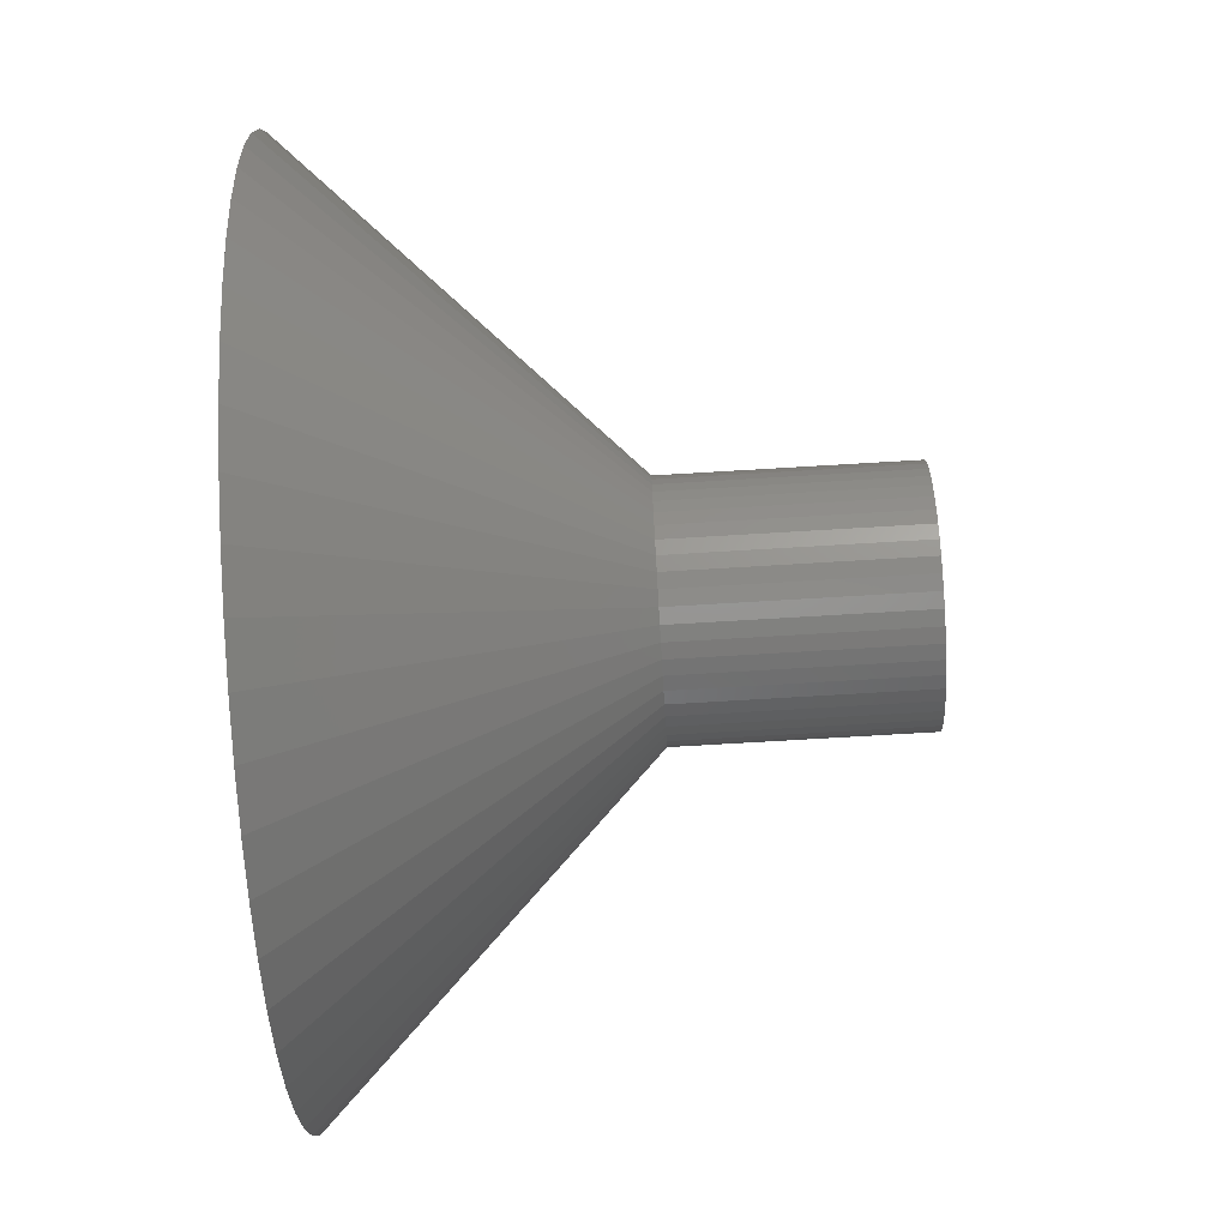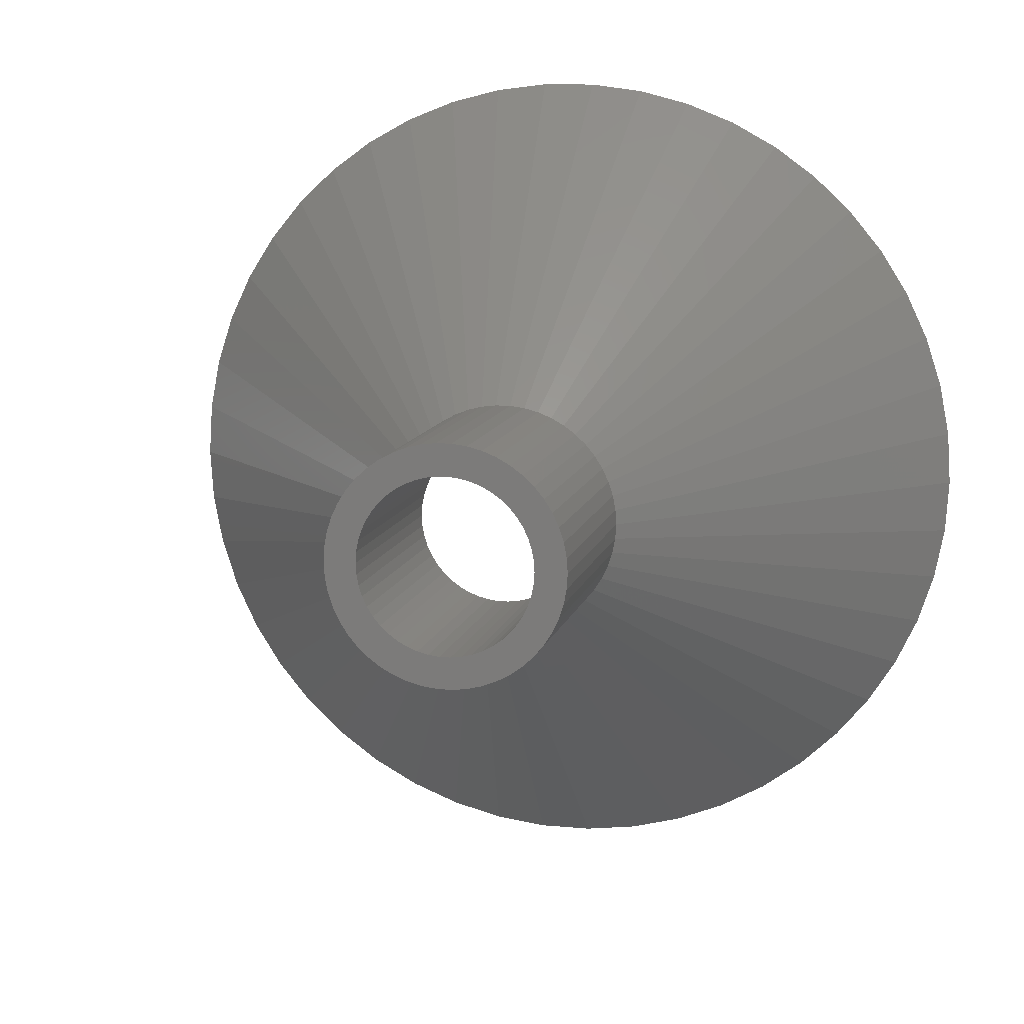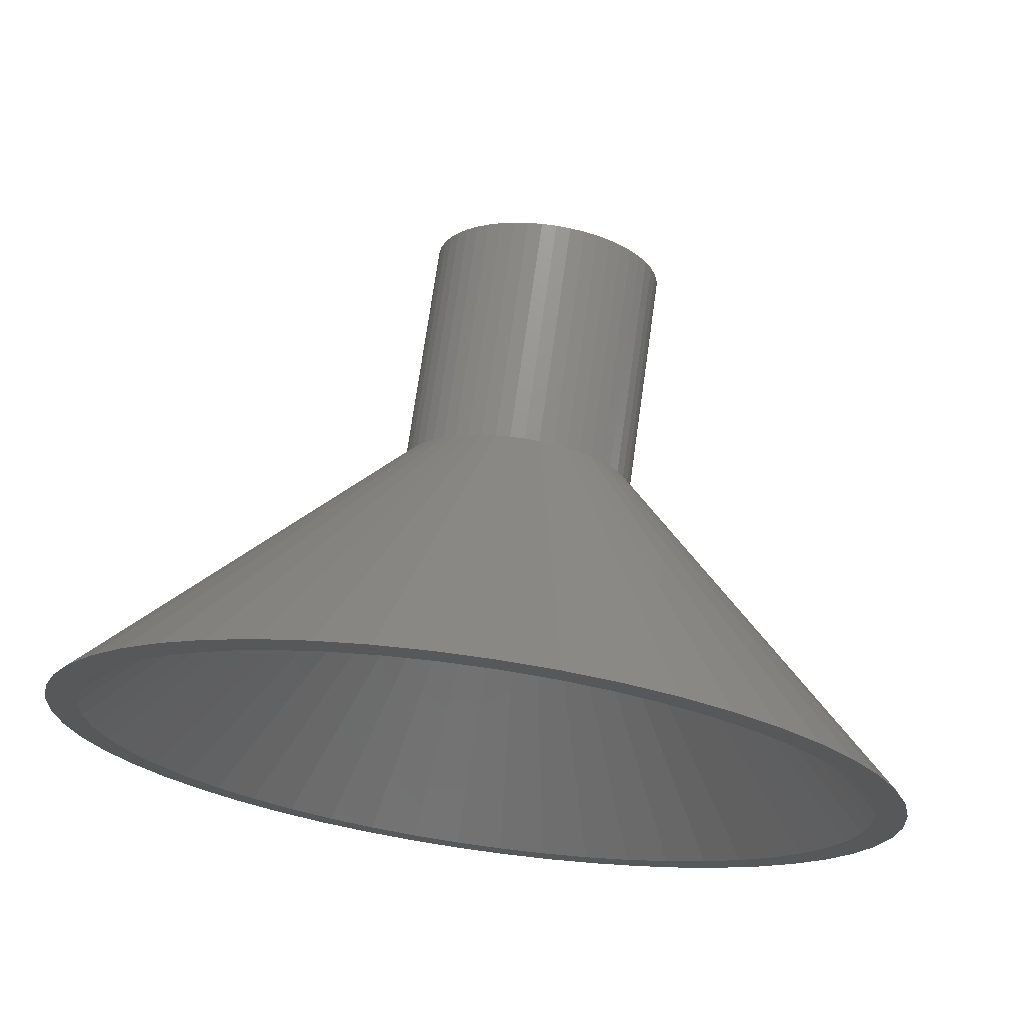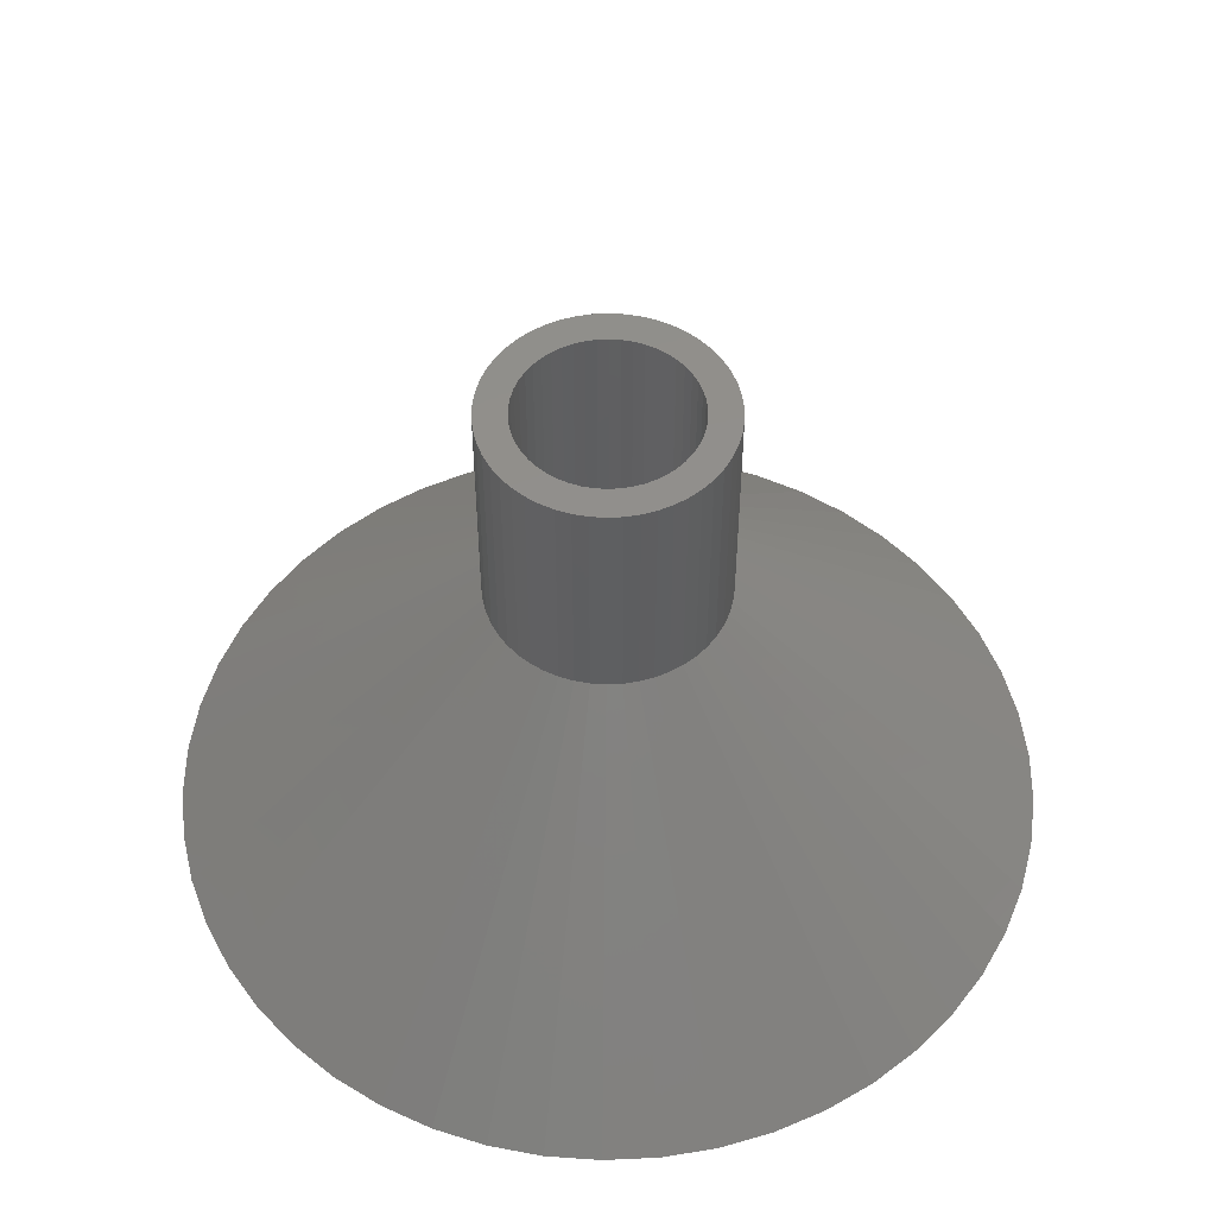
<metadata>
{"format":"stl","ext":"stl","renderer":"f3d","projection":"perspective","resolution":1024,"background":"white","views":[{"elev":-73.7,"azim":-86.6,"up":"+Y"},{"elev":11.2,"azim":13.3,"up":"+Y"},{"elev":71.4,"azim":-172.0,"up":"+Y"},{"elev":52.2,"azim":-60.5,"up":"+Z"}]}
</metadata>
<code>
# stl→obj: 300 verts, 600 faces
v 27.28 3.447 0
v 7.5 0 20
v 27.5 0 0
v -5.467 -5.134 20
v -20.05 -18.82 0
v -17.53 -21.19 0
v 24.1 13.25 0
v 6.572 3.613 20
v 25.57 10.12 0
v -4.781 -5.779 20
v -25.57 10.12 0
v -26.64 6.839 0
v -6.973 2.761 20
v 14.74 -23.22 0
v 3.193 -6.786 20
v 11.71 -24.88 0
v 14.74 23.22 0
v 4.019 6.332 20
v 4.781 5.779 20
v -8.498 26.15 0
v -11.71 24.88 0
v -3.193 6.786 20
v 26.64 6.839 0
v 6.973 2.761 20
v 7.264 1.865 20
v 24.1 -13.25 0
v 6.572 -3.613 20
v 22.25 -16.16 0
v 6.973 -2.761 20
v 25.57 -10.12 0
v -6.572 -3.613 20
v -24.1 -13.25 0
v -22.25 -16.16 0
v -6.068 4.408 20
v -22.25 16.16 0
v -6.572 3.613 20
v -17.53 21.19 0
v -20.05 18.82 0
v -5.467 5.134 20
v -25.57 -10.12 0
v -3.193 -6.786 20
v -14.74 -23.22 0
v -11.71 -24.88 0
v 8.498 -26.15 0
v -27.28 3.447 0
v -7.441 0.94 20
v 1.727 27.45 0
v -0.4709 7.485 20
v 0.4709 7.485 20
v -1.727 27.45 0
v -1.405 7.367 20
v -2.318 7.133 20
v -5.153 27.01 0
v 20.05 18.82 0
v 6.068 4.408 20
v 22.25 16.16 0
v 8.498 26.15 0
v 2.318 7.133 20
v 3.193 6.786 20
v 5.467 -5.134 20
v 4.781 -5.779 20
v 17.53 -21.19 0
v 27.28 -3.447 0
v 7.441 -0.94 20
v 26.64 -6.839 0
v -6.068 -4.408 20
v -8.498 -26.15 0
v -2.318 -7.133 20
v -1.727 -27.45 0
v 0.4709 -7.485 20
v -0.4709 -7.485 20
v 1.727 -27.45 0
v 2.318 -7.133 20
v 1.405 -7.367 20
v -27.5 0 0
v -7.5 0 20
v -27.28 -3.447 0
v -7.441 -0.94 20
v -6.973 -2.761 20
v -26.64 -6.839 0
v 4.019 -6.332 20
v 5.153 27.01 0
v 1.405 7.367 20
v -4.781 5.779 20
v -14.74 23.22 0
v 5.467 5.134 20
v 17.53 21.19 0
v 11.71 24.88 0
v 7.441 0.94 20
v 20.05 -18.82 0
v 6.068 -4.408 20
v 7.264 -1.865 20
v 5.153 -27.01 0
v -7.264 1.865 20
v -24.1 13.25 0
v 25.5 0 0
v 25.3 -3.196 0
v 24.7 -6.342 0
v 25.3 3.196 0
v 23.71 -9.387 0
v 22.35 -12.28 0
v 20.63 -14.99 0
v 18.59 -17.46 0
v 16.25 -19.65 0
v 13.66 -21.53 0
v 10.86 -23.07 0
v 7.88 -24.25 0
v 4.778 -25.05 0
v 1.601 -25.45 0
v -1.601 -25.45 0
v -4.778 -25.05 0
v -5.153 -27.01 0
v -7.88 -24.25 0
v -10.86 -23.07 0
v -13.66 -21.53 0
v -16.25 -19.65 0
v -18.59 -17.46 0
v -20.63 -14.99 0
v -22.35 -12.28 0
v -23.71 -9.387 0
v -24.7 -6.342 0
v -25.3 -3.196 0
v 24.7 6.342 0
v 23.71 9.387 0
v 22.35 12.28 0
v 20.63 14.99 0
v 18.59 17.46 0
v 16.25 19.65 0
v 13.66 21.53 0
v 10.86 23.07 0
v 7.88 24.25 0
v 4.778 25.05 0
v 1.601 25.45 0
v -1.601 25.45 0
v -4.778 25.05 0
v -7.88 24.25 0
v -10.86 23.07 0
v -13.66 21.53 0
v -16.25 19.65 0
v -18.59 17.46 0
v -20.63 14.99 0
v -22.35 12.28 0
v -23.71 9.387 0
v -24.7 6.342 0
v -25.3 3.196 0
v -25.5 0 0
v -7.264 -1.865 20
v -4.019 6.332 20
v -1.405 -7.367 20
v -4.019 -6.332 20
v 5.5 0 20
v -4.009 -3.765 20
v 5.114 -2.025 20
v -3.506 -4.238 20
v -2.947 -4.644 20
v -5.5 0 20
v 2.342 4.977 20
v 1.7 5.231 20
v 5.114 2.025 20
v -4.45 -3.233 20
v -4.45 3.233 20
v -4.82 2.65 20
v -4.009 3.765 20
v -5.114 -2.025 20
v -5.457 0.6893 20
v 2.947 -4.644 20
v 2.342 -4.977 20
v 4.009 -3.765 20
v 3.506 -4.238 20
v 5.457 -0.6893 20
v 1.031 5.403 20
v 0.3453 5.489 20
v 4.009 3.765 20
v 3.506 4.238 20
v -2.342 4.977 20
v -1.031 5.403 20
v 4.82 2.65 20
v -5.114 2.025 20
v 1.7 -5.231 20
v 1.031 -5.403 20
v 4.45 -3.233 20
v 5.327 -1.368 20
v 2.947 4.644 20
v -3.506 4.238 20
v -2.947 4.644 20
v -1.7 5.231 20
v 5.457 0.6893 20
v -4.82 -2.65 20
v -1.7 -5.231 20
v -1.031 -5.403 20
v 0.3453 -5.489 20
v -5.327 1.368 20
v -5.457 -0.6893 20
v 4.82 -2.65 20
v -0.3453 5.489 20
v 4.45 3.233 20
v 5.327 1.368 20
v -2.342 -4.977 20
v -5.327 -1.368 20
v -0.3453 -5.489 20
v 6.973 2.761 35
v 6.572 3.613 35
v 6.068 4.408 35
v 1.405 7.367 35
v 2.318 7.133 35
v 3.193 6.786 35
v -3.193 6.786 35
v -2.318 7.133 35
v -6.572 3.613 35
v -6.973 2.761 35
v 7.264 -1.865 35
v 7.441 -0.94 35
v 4.781 5.779 35
v 5.467 5.134 35
v 4.019 6.332 35
v -7.441 0.94 35
v -7.5 0 35
v -5.467 5.134 35
v -6.068 4.408 35
v -1.405 7.367 35
v -0.4709 7.485 35
v -4.781 5.779 35
v 7.5 0 35
v 7.441 0.94 35
v 7.264 1.865 35
v 0.4709 7.485 35
v 5.5 0 35
v 5.457 0.6893 35
v 5.327 1.368 35
v 5.457 -0.6893 35
v 5.114 2.025 35
v 4.82 2.65 35
v 5.327 -1.368 35
v 6.973 -2.761 35
v 4.45 3.233 35
v 4.009 3.765 35
v 3.506 4.238 35
v 2.947 4.644 35
v 2.342 4.977 35
v 1.7 5.231 35
v 1.031 5.403 35
v 0.3453 5.489 35
v -0.3453 5.489 35
v -1.031 5.403 35
v -1.7 5.231 35
v -2.342 4.977 35
v -2.947 4.644 35
v -4.019 6.332 35
v -3.506 4.238 35
v -4.009 3.765 35
v -4.45 3.233 35
v -4.82 2.65 35
v -5.114 2.025 35
v -5.327 1.368 35
v 5.114 -2.025 35
v 6.572 -3.613 35
v 4.82 -2.65 35
v 6.068 -4.408 35
v 4.45 -3.233 35
v 5.467 -5.134 35
v 4.009 -3.765 35
v 4.781 -5.779 35
v 3.506 -4.238 35
v 4.019 -6.332 35
v 2.947 -4.644 35
v 3.193 -6.786 35
v 2.342 -4.977 35
v 2.318 -7.133 35
v 1.7 -5.231 35
v 1.405 -7.367 35
v 1.031 -5.403 35
v 0.4709 -7.485 35
v 0.3453 -5.489 35
v -0.3453 -5.489 35
v -0.4709 -7.485 35
v -1.031 -5.403 35
v -1.405 -7.367 35
v -1.7 -5.231 35
v -2.318 -7.133 35
v -2.342 -4.977 35
v -3.193 -6.786 35
v -2.947 -4.644 35
v -4.019 -6.332 35
v -3.506 -4.238 35
v -4.781 -5.779 35
v -4.009 -3.765 35
v -5.467 -5.134 35
v -4.45 -3.233 35
v -6.068 -4.408 35
v -4.82 -2.65 35
v -6.572 -3.613 35
v -5.114 -2.025 35
v -6.973 -2.761 35
v -5.327 -1.368 35
v -7.264 -1.865 35
v -5.457 -0.6893 35
v -7.441 -0.94 35
v -5.5 0 35
v -7.264 1.865 35
v -5.457 0.6893 35
f 1 2 3
f 4 5 6
f 7 8 9
f 4 6 10
f 11 12 13
f 14 15 16
f 17 18 19
f 20 21 22
f 23 24 25
f 26 27 28
f 29 27 30
f 31 32 33
f 34 35 36
f 37 38 39
f 31 40 32
f 41 42 43
f 16 15 44
f 12 45 46
f 47 48 49
f 48 47 50
f 51 20 52
f 50 53 51
f 54 55 56
f 57 58 59
f 60 61 62
f 3 2 63
f 63 64 65
f 2 64 63
f 65 29 30
f 30 27 26
f 31 33 66
f 41 67 68
f 69 70 71
f 70 69 72
f 73 74 44
f 36 11 13
f 45 75 76
f 46 45 76
f 76 75 77
f 76 77 78
f 79 80 40
f 62 61 14
f 61 81 14
f 82 83 57
f 84 37 39
f 21 85 22
f 52 20 22
f 53 20 51
f 54 86 55
f 87 86 54
f 17 19 87
f 88 59 17
f 57 59 88
f 1 89 2
f 23 89 1
f 9 8 24
f 9 24 23
f 56 8 7
f 56 55 8
f 90 60 62
f 91 60 90
f 64 92 65
f 92 29 65
f 79 40 31
f 41 43 67
f 15 73 44
f 44 74 93
f 94 12 46
f 35 95 36
f 95 11 36
f 96 3 63
f 97 63 65
f 3 96 1
f 98 65 30
f 99 1 96
f 1 99 23
f 63 97 96
f 65 98 97
f 100 30 26
f 30 100 98
f 26 101 100
f 28 101 26
f 28 102 101
f 90 102 28
f 90 103 102
f 62 103 90
f 62 104 103
f 14 104 62
f 14 105 104
f 16 105 14
f 16 106 105
f 44 106 16
f 44 107 106
f 93 107 44
f 93 108 107
f 72 108 93
f 72 109 108
f 72 110 109
f 69 110 72
f 69 111 110
f 112 111 69
f 112 113 111
f 67 113 112
f 67 114 113
f 43 114 67
f 43 115 114
f 42 115 43
f 42 116 115
f 6 116 42
f 6 117 116
f 5 117 6
f 5 118 117
f 33 118 5
f 33 119 118
f 32 119 33
f 119 32 120
f 40 120 32
f 120 40 121
f 121 80 122
f 80 121 40
f 123 23 99
f 23 123 9
f 124 9 123
f 9 124 7
f 125 7 124
f 125 56 7
f 126 56 125
f 126 54 56
f 127 54 126
f 127 87 54
f 128 87 127
f 128 17 87
f 129 17 128
f 129 88 17
f 130 88 129
f 130 57 88
f 131 57 130
f 131 82 57
f 132 82 131
f 132 47 82
f 133 47 132
f 134 47 133
f 134 50 47
f 135 50 134
f 135 53 50
f 136 53 135
f 136 20 53
f 137 20 136
f 137 21 20
f 138 21 137
f 138 85 21
f 139 85 138
f 139 37 85
f 140 37 139
f 140 38 37
f 141 38 140
f 141 35 38
f 142 35 141
f 95 142 143
f 142 95 35
f 11 143 144
f 12 144 145
f 143 11 95
f 45 145 146
f 77 122 80
f 122 77 146
f 144 12 11
f 75 146 77
f 145 45 12
f 146 75 45
f 78 77 80
f 147 80 79
f 47 83 82
f 47 49 83
f 48 50 51
f 22 85 148
f 85 37 84
f 87 19 86
f 17 59 18
f 23 25 89
f 28 91 90
f 27 91 28
f 66 33 5
f 66 5 4
f 10 6 42
f 149 67 112
f 68 67 149
f 81 15 14
f 74 70 72
f 93 74 72
f 13 12 94
f 39 38 34
f 38 35 34
f 78 80 147
f 57 83 58
f 148 85 84
f 10 42 150
f 150 42 41
f 149 112 69
f 149 69 71
f 99 96 151
f 152 117 118
f 96 97 151
f 100 101 153
f 154 155 115
f 145 156 146
f 131 157 158
f 124 123 159
f 160 152 118
f 161 162 142
f 139 163 140
f 164 119 120
f 165 156 145
f 166 106 167
f 168 104 169
f 102 103 168
f 97 98 170
f 132 131 171
f 133 171 172
f 128 173 174
f 136 175 137
f 134 176 135
f 128 127 173
f 125 124 159
f 125 159 177
f 140 163 141
f 160 118 119
f 154 115 116
f 143 178 144
f 144 165 145
f 156 122 146
f 105 106 166
f 104 105 169
f 179 107 180
f 181 102 168
f 101 102 181
f 103 104 168
f 151 97 170
f 182 98 153
f 98 100 153
f 133 132 171
f 130 183 157
f 131 130 157
f 184 163 139
f 185 184 138
f 176 186 136
f 186 175 136
f 127 126 173
f 99 151 187
f 123 99 187
f 188 160 119
f 155 114 115
f 189 190 113
f 190 111 113
f 180 109 191
f 192 165 144
f 156 193 122
f 163 161 141
f 141 161 142
f 169 105 166
f 108 109 180
f 107 108 180
f 194 101 181
f 153 101 194
f 170 98 182
f 134 172 195
f 172 134 133
f 137 185 138
f 138 184 139
f 135 176 136
f 126 125 196
f 126 196 173
f 123 187 197
f 123 197 159
f 193 121 122
f 164 120 121
f 152 116 117
f 152 154 116
f 155 198 114
f 190 110 111
f 198 189 113
f 198 113 114
f 162 178 142
f 142 178 143
f 106 107 167
f 131 158 171
f 195 176 134
f 129 128 174
f 175 185 137
f 125 177 196
f 164 188 119
f 193 199 121
f 190 200 110
f 109 200 191
f 200 109 110
f 178 192 144
f 167 107 179
f 129 174 183
f 130 129 183
f 199 164 121
f 201 8 202
f 8 201 24
f 202 55 203
f 55 202 8
f 58 204 205
f 204 58 83
f 59 205 206
f 205 59 58
f 52 207 208
f 207 52 22
f 13 209 36
f 209 13 210
f 211 64 212
f 64 211 92
f 86 213 214
f 213 86 19
f 18 206 215
f 206 18 59
f 76 216 46
f 216 76 217
f 34 218 39
f 218 34 219
f 48 220 221
f 220 48 51
f 84 218 222
f 218 84 39
f 223 89 224
f 89 223 2
f 224 25 225
f 25 224 89
f 225 24 201
f 24 225 25
f 203 86 214
f 86 203 55
f 49 221 226
f 221 49 48
f 19 215 213
f 215 19 18
f 227 223 224
f 228 224 225
f 223 227 212
f 229 225 201
f 230 212 227
f 231 201 202
f 212 230 211
f 232 202 203
f 233 211 230
f 211 233 234
f 235 203 214
f 224 228 227
f 225 229 228
f 201 231 229
f 202 232 231
f 236 214 213
f 203 235 232
f 237 213 215
f 214 236 235
f 213 237 236
f 238 215 206
f 215 238 237
f 206 239 238
f 205 239 206
f 205 240 239
f 204 240 205
f 204 241 240
f 226 241 204
f 226 242 241
f 226 243 242
f 221 243 226
f 221 244 243
f 220 244 221
f 220 245 244
f 208 245 220
f 208 246 245
f 207 246 208
f 246 207 247
f 248 247 207
f 247 248 249
f 222 249 248
f 249 222 250
f 218 250 222
f 250 218 251
f 219 251 218
f 251 219 252
f 209 252 219
f 252 209 253
f 210 253 209
f 253 210 254
f 255 234 233
f 234 255 256
f 257 256 255
f 256 257 258
f 259 258 257
f 258 259 260
f 261 260 259
f 260 261 262
f 263 262 261
f 262 263 264
f 265 264 263
f 264 265 266
f 267 266 265
f 267 268 266
f 269 268 267
f 269 270 268
f 271 270 269
f 271 272 270
f 273 272 271
f 274 272 273
f 274 275 272
f 276 275 274
f 276 277 275
f 278 277 276
f 278 279 277
f 280 279 278
f 281 280 282
f 280 281 279
f 283 282 284
f 285 284 286
f 282 283 281
f 287 286 288
f 284 285 283
f 289 288 290
f 291 290 292
f 293 292 294
f 295 294 296
f 286 287 285
f 297 296 298
f 299 254 210
f 288 289 287
f 254 299 300
f 290 291 289
f 216 300 299
f 292 293 291
f 300 216 298
f 294 295 293
f 217 298 216
f 296 297 295
f 298 217 297
f 94 210 13
f 210 94 299
f 46 299 94
f 299 46 216
f 36 219 34
f 219 36 209
f 51 208 220
f 208 51 52
f 148 222 248
f 222 148 84
f 22 248 207
f 248 22 148
f 258 27 256
f 27 258 91
f 71 272 275
f 272 71 70
f 66 291 31
f 291 66 289
f 70 270 272
f 270 70 74
f 73 266 268
f 266 73 15
f 83 226 204
f 226 83 49
f 212 2 223
f 2 212 64
f 256 29 234
f 29 256 27
f 234 92 211
f 92 234 29
f 61 260 262
f 260 61 60
f 260 91 258
f 91 260 60
f 4 285 287
f 285 4 10
f 74 268 270
f 268 74 73
f 81 262 264
f 262 81 61
f 15 264 266
f 264 15 81
f 41 279 281
f 279 41 68
f 149 275 277
f 275 149 71
f 68 277 279
f 277 68 149
f 79 295 147
f 295 79 293
f 147 297 78
f 297 147 295
f 78 217 76
f 217 78 297
f 31 293 79
f 293 31 291
f 4 289 66
f 289 4 287
f 150 281 283
f 281 150 41
f 10 283 285
f 283 10 150
f 151 228 187
f 228 151 227
f 298 165 300
f 165 298 156
f 195 242 243
f 242 195 172
f 191 274 273
f 274 191 200
f 174 236 237
f 236 174 173
f 163 249 250
f 249 163 184
f 175 245 246
f 245 175 186
f 168 259 181
f 259 168 261
f 159 232 177
f 232 159 231
f 158 239 240
f 239 158 157
f 171 240 241
f 240 171 158
f 157 238 239
f 238 157 183
f 253 162 252
f 162 253 178
f 251 163 250
f 163 251 161
f 176 243 244
f 243 176 195
f 182 230 170
f 230 182 233
f 180 273 271
f 273 180 191
f 197 231 159
f 231 197 229
f 187 229 197
f 229 187 228
f 196 236 173
f 236 196 235
f 177 235 196
f 235 177 232
f 172 241 242
f 241 172 171
f 183 237 238
f 237 183 174
f 252 161 251
f 161 252 162
f 254 178 253
f 178 254 192
f 300 192 254
f 192 300 165
f 185 246 247
f 246 185 175
f 184 247 249
f 247 184 185
f 186 244 245
f 244 186 176
f 170 227 151
f 227 170 230
f 168 263 261
f 263 168 169
f 194 255 153
f 255 194 257
f 290 164 292
f 164 290 188
f 296 156 298
f 156 296 193
f 153 233 182
f 233 153 255
f 181 257 194
f 257 181 259
f 294 193 296
f 193 294 199
f 292 199 294
f 199 292 164
f 167 269 267
f 269 167 179
f 179 271 269
f 271 179 180
f 169 265 263
f 265 169 166
f 166 267 265
f 267 166 167
f 200 276 274
f 276 200 190
f 189 280 278
f 280 189 198
f 190 278 276
f 278 190 189
f 286 160 288
f 160 286 152
f 154 286 284
f 286 154 152
f 155 284 282
f 284 155 154
f 288 188 290
f 188 288 160
f 198 282 280
f 282 198 155

</code>
